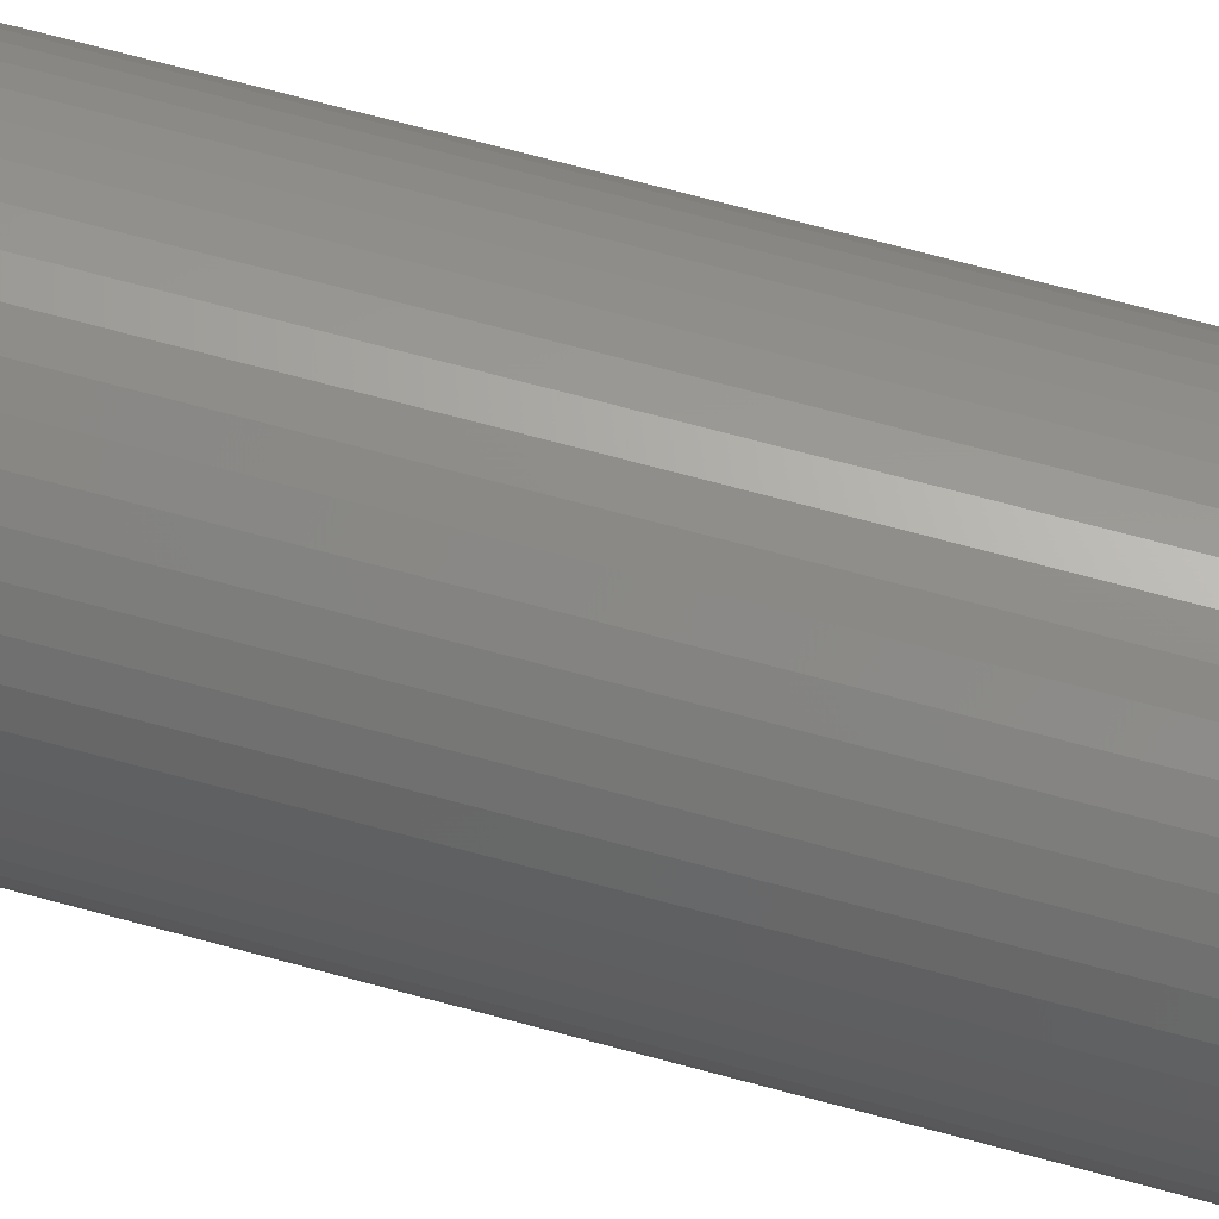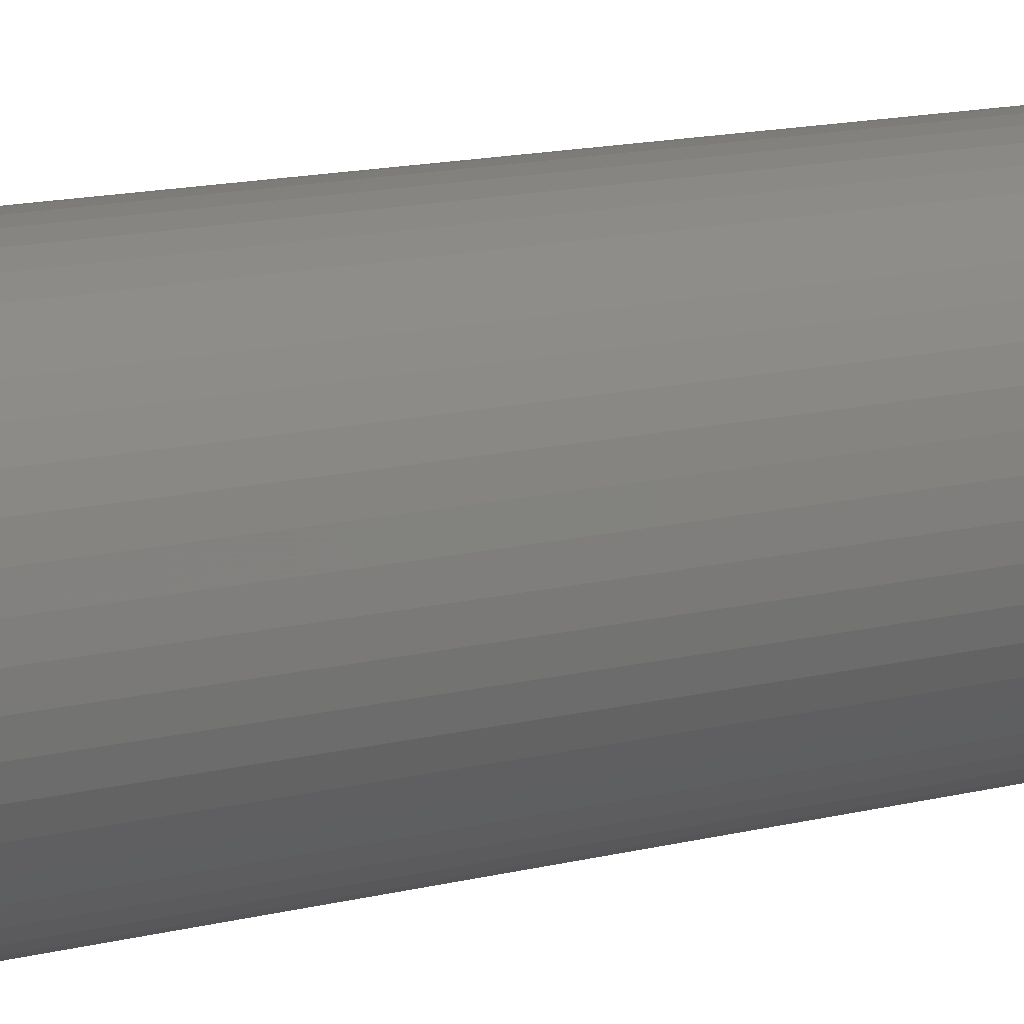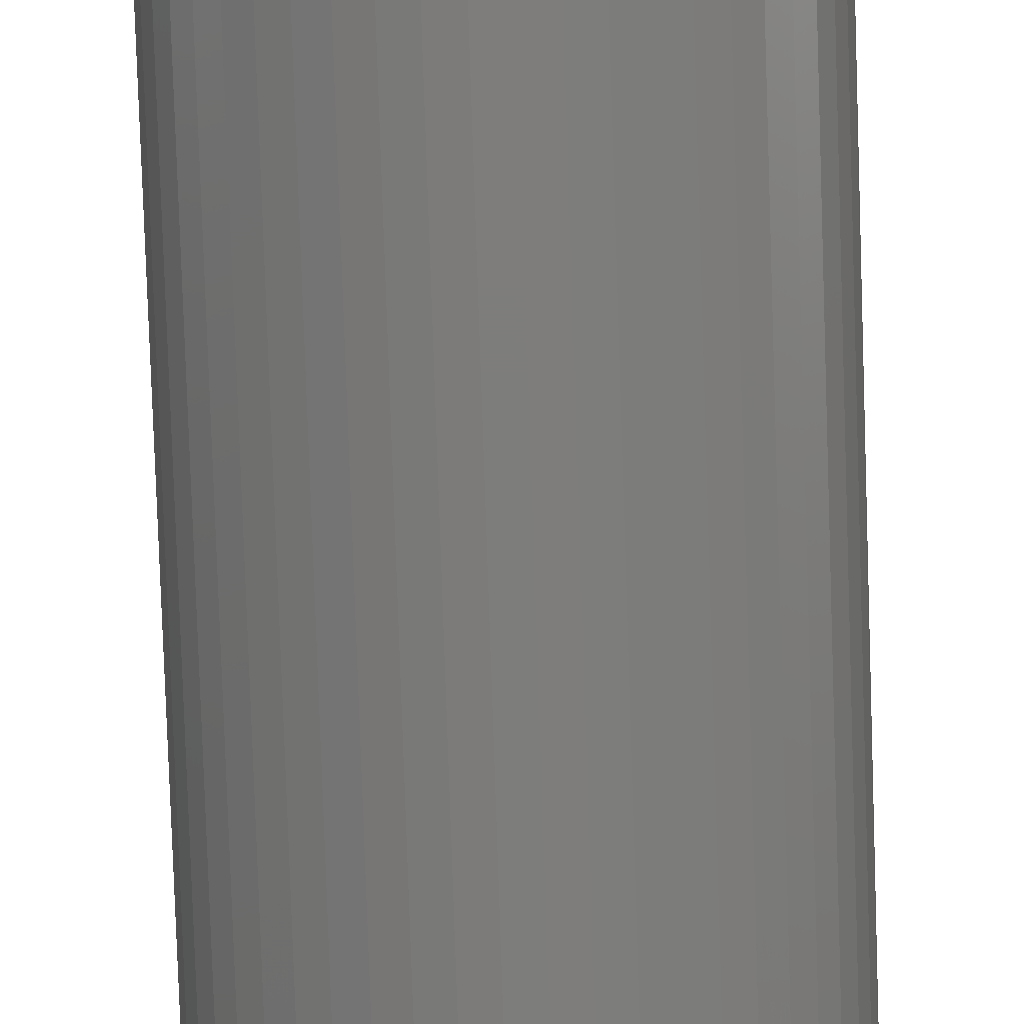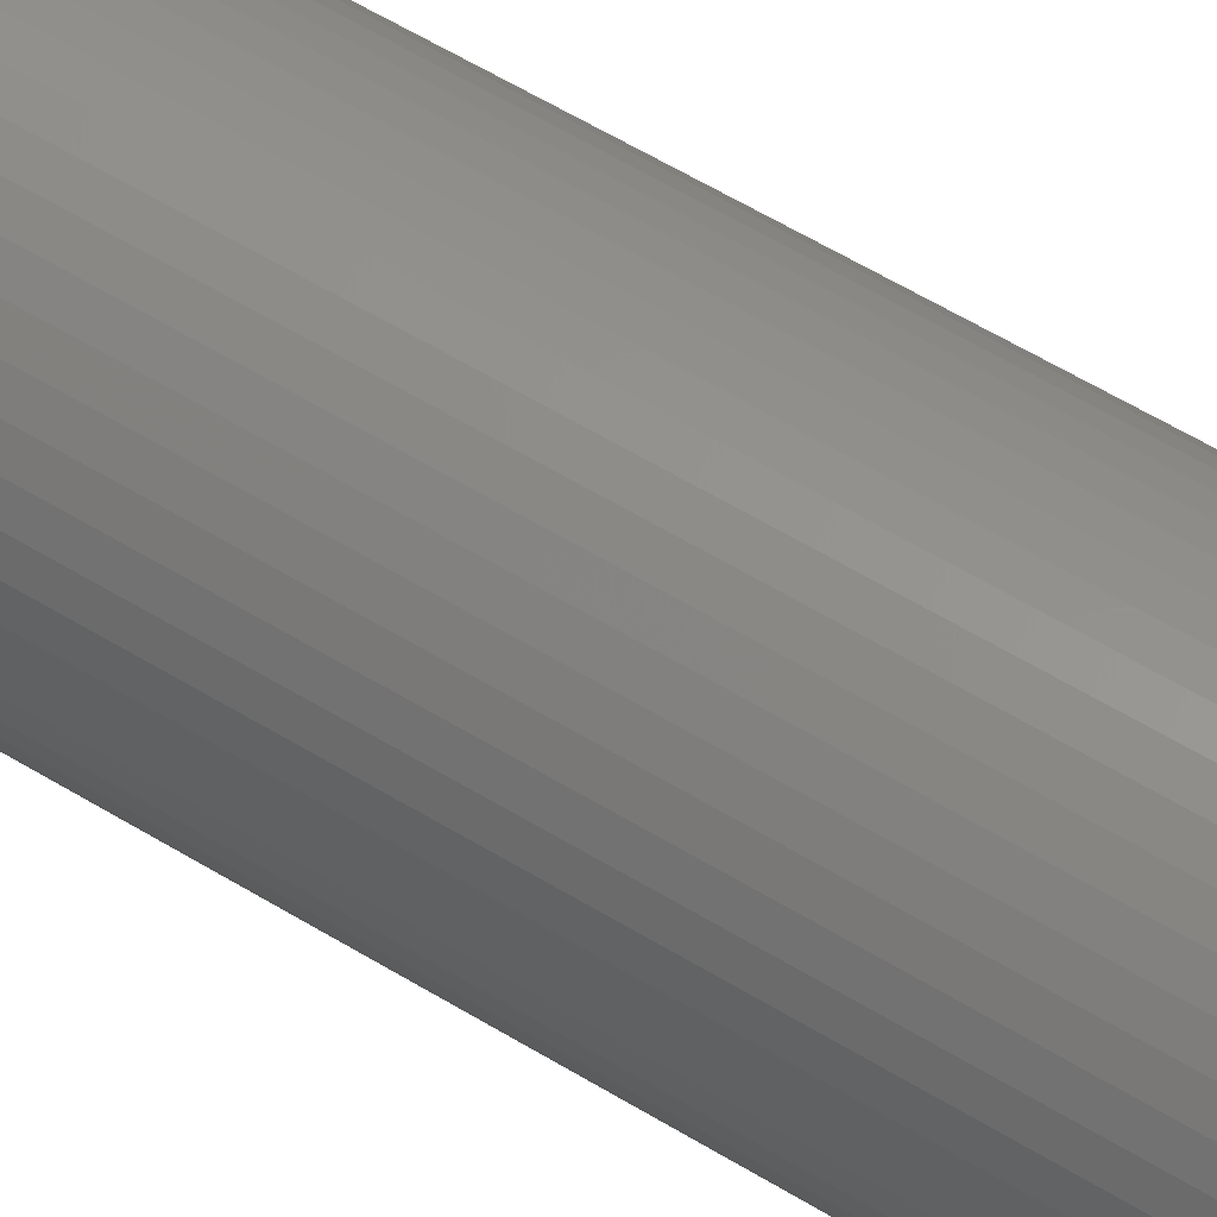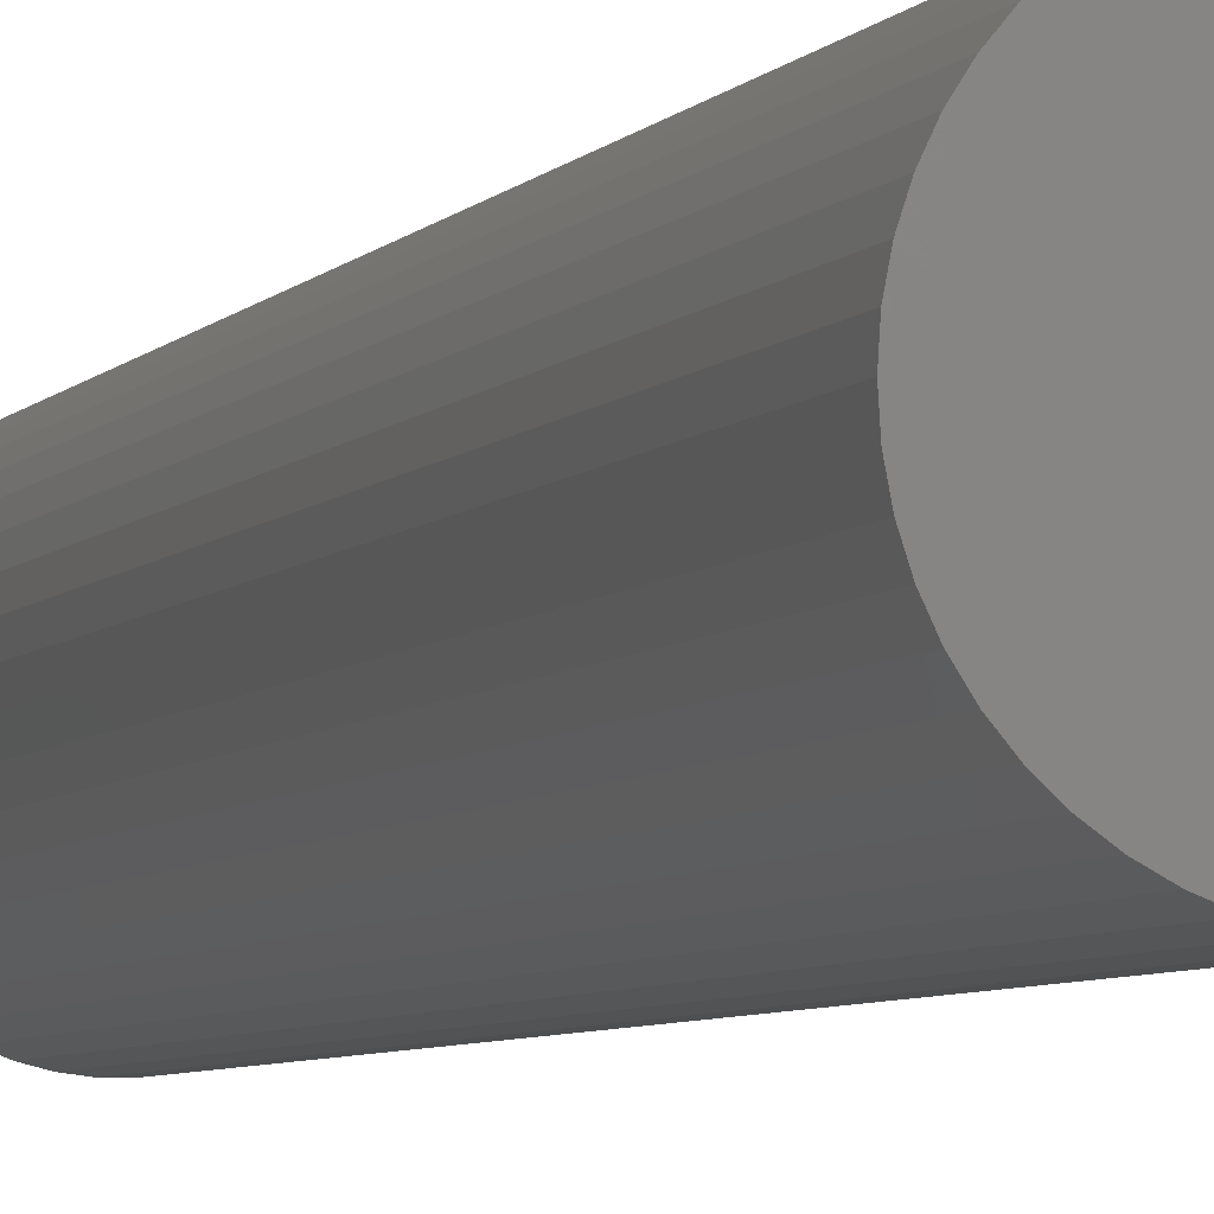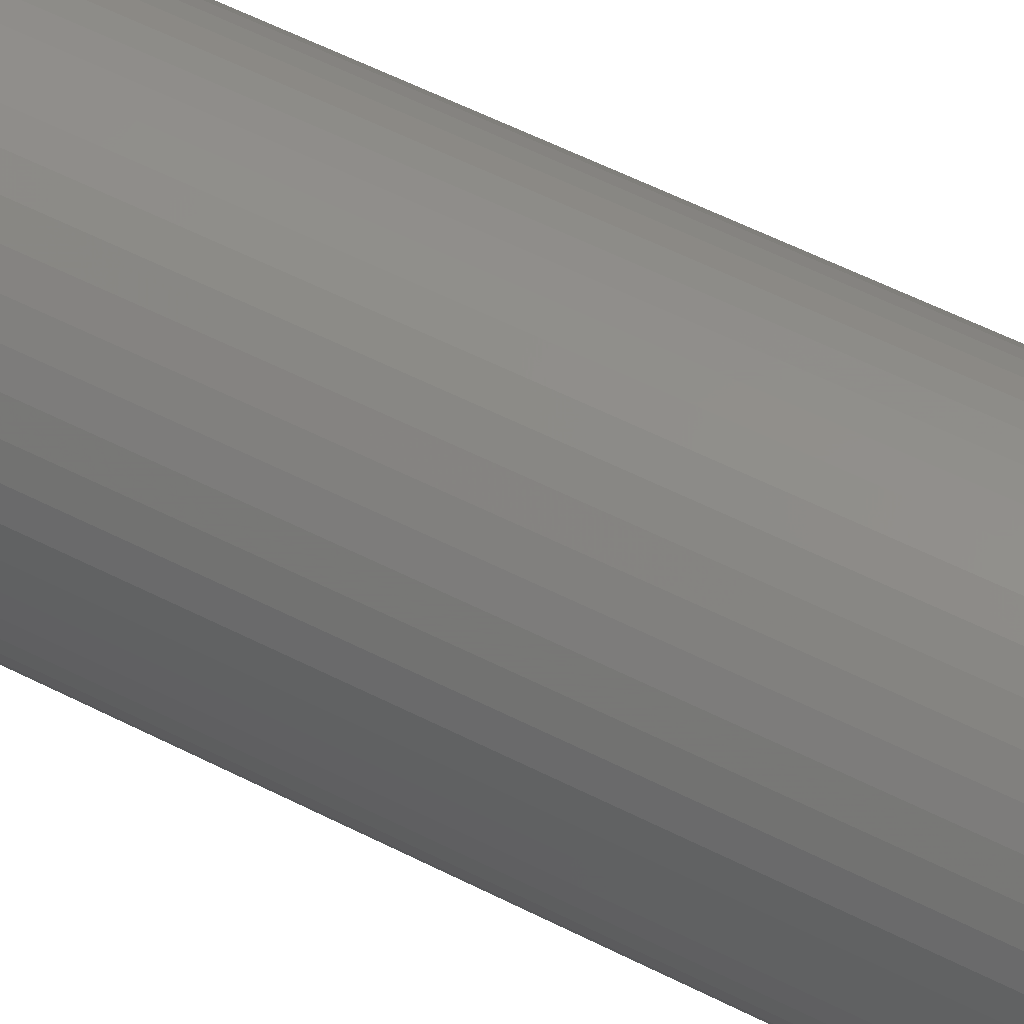
<metadata>
{"format":"stl","ext":"stl","renderer":"f3d","projection":"perspective","resolution":1024,"background":"white","views":[{"elev":65.9,"azim":105.6,"up":"+Y"},{"elev":9.8,"azim":-128.6,"up":"+Y"},{"elev":-76.7,"azim":-178.1,"up":"+Y"},{"elev":54.8,"azim":-56.6,"up":"+Y"},{"elev":-4.4,"azim":-15.9,"up":"+Y"},{"elev":47.4,"azim":-58.8,"up":"+Y"}]}
</metadata>
<code>
# stl→obj: 100 verts, 196 faces
v 2.85 0 15
v 2.828 0.3572 -15
v 2.828 0.3572 15
v 2.85 0 -15
v 2.76 0.7088 -15
v 2.76 0.7088 15
v -2.85 0 -15
v -2.828 0.3572 15
v -2.828 0.3572 -15
v -2.85 0 15
v 0.179 2.844 -15
v -0.179 2.844 15
v 0.179 2.844 15
v -0.179 2.844 -15
v 2.828 -0.3572 -15
v 2.76 -0.7088 -15
v 2.65 -1.049 -15
v 2.65 1.049 -15
v 2.497 -1.373 -15
v 2.497 1.373 -15
v 2.306 -1.675 -15
v 2.306 1.675 -15
v 2.078 -1.951 -15
v 2.078 1.951 -15
v 1.817 -2.196 -15
v 1.817 2.196 -15
v 1.527 -2.406 -15
v 1.527 2.406 -15
v 1.213 -2.579 -15
v 1.213 2.579 -15
v 0.8807 -2.711 -15
v 0.8807 2.711 -15
v 0.534 -2.8 -15
v 0.534 2.8 -15
v 0.179 -2.844 -15
v -0.179 -2.844 -15
v -0.534 -2.8 -15
v -0.534 2.8 -15
v -0.8807 -2.711 -15
v -0.8807 2.711 -15
v -1.213 -2.579 -15
v -1.213 2.579 -15
v -1.527 -2.406 -15
v -1.527 2.406 -15
v -1.817 -2.196 -15
v -1.817 2.196 -15
v -2.078 -1.951 -15
v -2.078 1.951 -15
v -2.306 -1.675 -15
v -2.306 1.675 -15
v -2.497 -1.373 -15
v -2.497 1.373 -15
v -2.65 -1.049 -15
v -2.65 1.049 -15
v -2.76 -0.7088 -15
v -2.76 0.7088 -15
v -2.828 -0.3572 -15
v 2.078 -1.951 15
v 1.817 -2.196 15
v -2.078 1.951 15
v -1.817 2.196 15
v -1.213 2.579 15
v -0.8807 2.711 15
v 2.65 1.049 15
v 2.497 1.373 15
v 0.8807 2.711 15
v 1.213 2.579 15
v 0.534 2.8 15
v 1.527 2.406 15
v 1.817 2.196 15
v -2.497 1.373 15
v -2.65 1.049 15
v -2.76 0.7088 15
v 2.828 -0.3572 15
v 2.76 -0.7088 15
v 2.65 -1.049 15
v 2.497 -1.373 15
v 2.306 1.675 15
v 2.306 -1.675 15
v 2.078 1.951 15
v 1.527 -2.406 15
v 1.213 -2.579 15
v 0.8807 -2.711 15
v 0.534 -2.8 15
v 0.179 -2.844 15
v -0.179 -2.844 15
v -0.534 2.8 15
v -0.534 -2.8 15
v -0.8807 -2.711 15
v -1.213 -2.579 15
v -1.527 2.406 15
v -1.527 -2.406 15
v -1.817 -2.196 15
v -2.078 -1.951 15
v -2.306 1.675 15
v -2.306 -1.675 15
v -2.497 -1.373 15
v -2.65 -1.049 15
v -2.76 -0.7088 15
v -2.828 -0.3572 15
f 1 2 3
f 2 1 4
f 3 5 6
f 5 3 2
f 7 8 9
f 8 7 10
f 11 12 13
f 12 11 14
f 15 2 4
f 16 2 15
f 16 5 2
f 17 5 16
f 17 18 5
f 19 18 17
f 19 20 18
f 21 20 19
f 21 22 20
f 23 22 21
f 23 24 22
f 25 24 23
f 25 26 24
f 27 26 25
f 27 28 26
f 29 28 27
f 29 30 28
f 31 30 29
f 31 32 30
f 33 32 31
f 33 34 32
f 35 34 33
f 35 11 34
f 36 11 35
f 36 14 11
f 37 14 36
f 37 38 14
f 39 38 37
f 39 40 38
f 41 40 39
f 41 42 40
f 43 42 41
f 43 44 42
f 45 44 43
f 45 46 44
f 47 46 45
f 47 48 46
f 49 48 47
f 49 50 48
f 51 50 49
f 51 52 50
f 53 52 51
f 53 54 52
f 55 54 53
f 55 56 54
f 57 56 55
f 57 9 56
f 9 57 7
f 25 58 59
f 58 25 23
f 46 60 61
f 60 46 48
f 40 62 63
f 62 40 42
f 64 20 65
f 20 64 18
f 30 66 67
f 66 30 32
f 32 68 66
f 68 32 34
f 26 69 70
f 69 26 28
f 54 71 52
f 71 54 72
f 56 72 54
f 72 56 73
f 3 74 1
f 6 74 3
f 6 75 74
f 64 75 6
f 64 76 75
f 65 76 64
f 65 77 76
f 78 77 65
f 78 79 77
f 80 79 78
f 80 58 79
f 70 58 80
f 70 59 58
f 69 59 70
f 69 81 59
f 67 81 69
f 67 82 81
f 66 82 67
f 66 83 82
f 68 83 66
f 68 84 83
f 13 84 68
f 13 85 84
f 12 85 13
f 12 86 85
f 87 86 12
f 87 88 86
f 63 88 87
f 63 89 88
f 62 89 63
f 62 90 89
f 91 90 62
f 91 92 90
f 61 92 91
f 61 93 92
f 60 93 61
f 60 94 93
f 95 94 60
f 95 96 94
f 71 96 95
f 71 97 96
f 72 97 71
f 72 98 97
f 73 98 72
f 73 99 98
f 8 99 73
f 8 100 99
f 100 8 10
f 14 87 12
f 87 14 38
f 31 82 83
f 82 31 29
f 24 70 80
f 70 24 26
f 65 22 78
f 22 65 20
f 52 95 50
f 95 52 71
f 50 60 48
f 60 50 95
f 42 91 62
f 91 42 44
f 74 4 1
f 4 74 15
f 79 19 77
f 19 79 21
f 75 15 74
f 15 75 16
f 47 93 94
f 93 47 45
f 51 98 53
f 98 51 97
f 49 97 51
f 97 49 96
f 36 85 86
f 85 36 35
f 29 81 82
f 81 29 27
f 6 18 64
f 18 6 5
f 78 24 80
f 24 78 22
f 34 13 68
f 13 34 11
f 28 67 69
f 67 28 30
f 9 73 56
f 73 9 8
f 44 61 91
f 61 44 46
f 38 63 87
f 63 38 40
f 58 21 79
f 21 58 23
f 77 17 76
f 17 77 19
f 41 89 90
f 89 41 39
f 47 96 49
f 96 47 94
f 53 99 55
f 99 53 98
f 55 100 57
f 100 55 99
f 57 10 7
f 10 57 100
f 33 83 84
f 83 33 31
f 35 84 85
f 84 35 33
f 76 16 75
f 16 76 17
f 37 86 88
f 86 37 36
f 27 59 81
f 59 27 25
f 39 88 89
f 88 39 37
f 43 90 92
f 90 43 41
f 45 92 93
f 92 45 43

</code>
